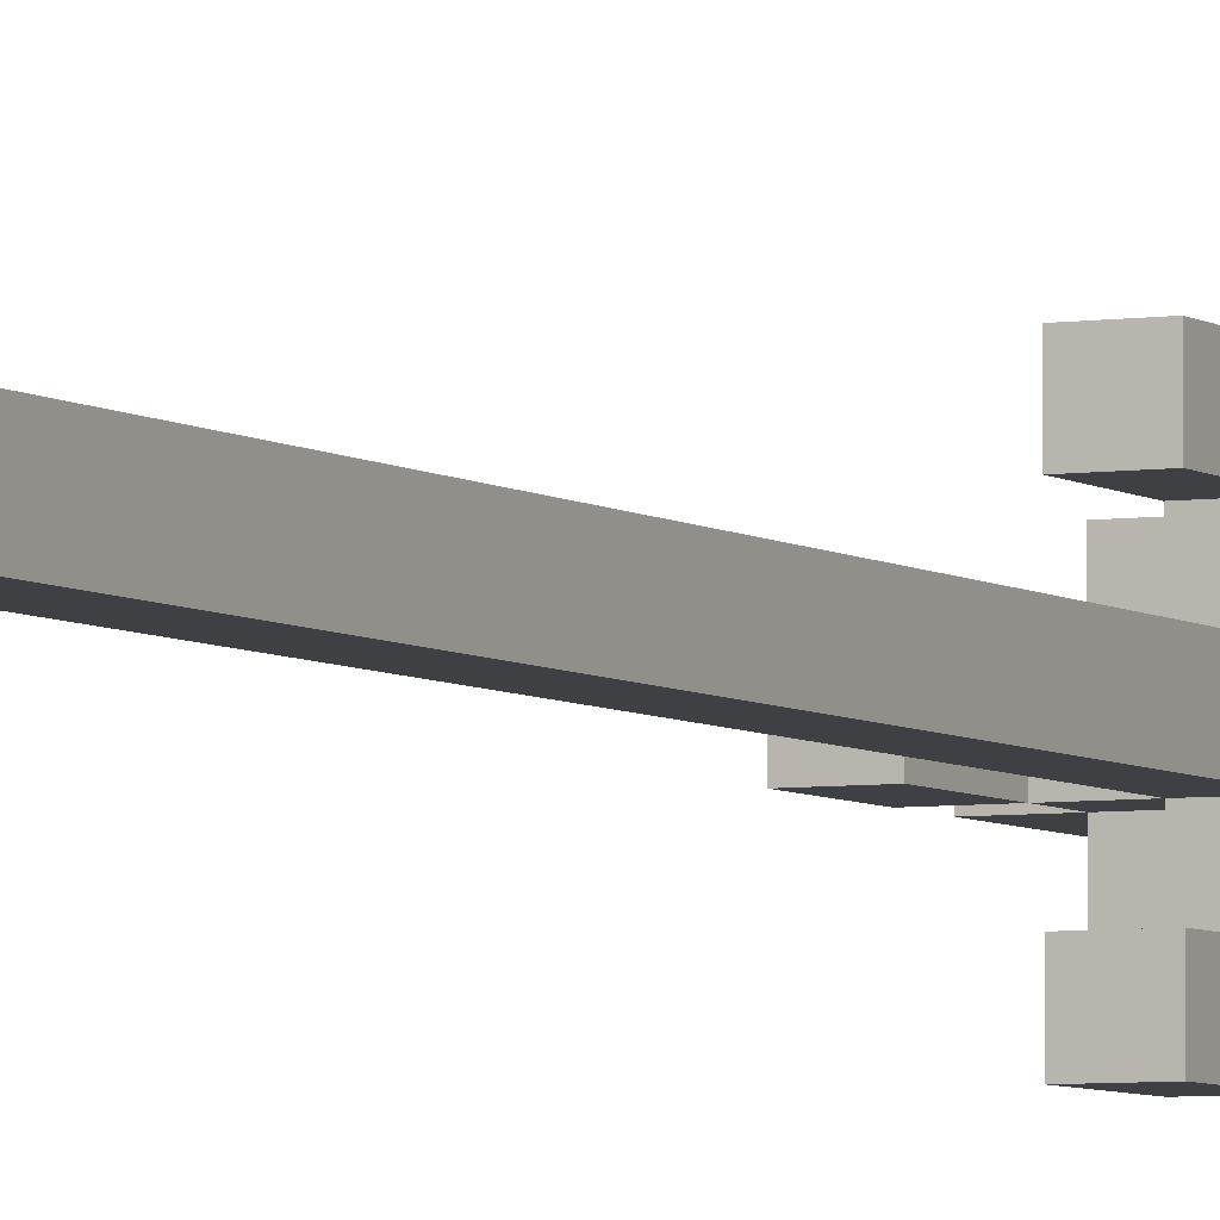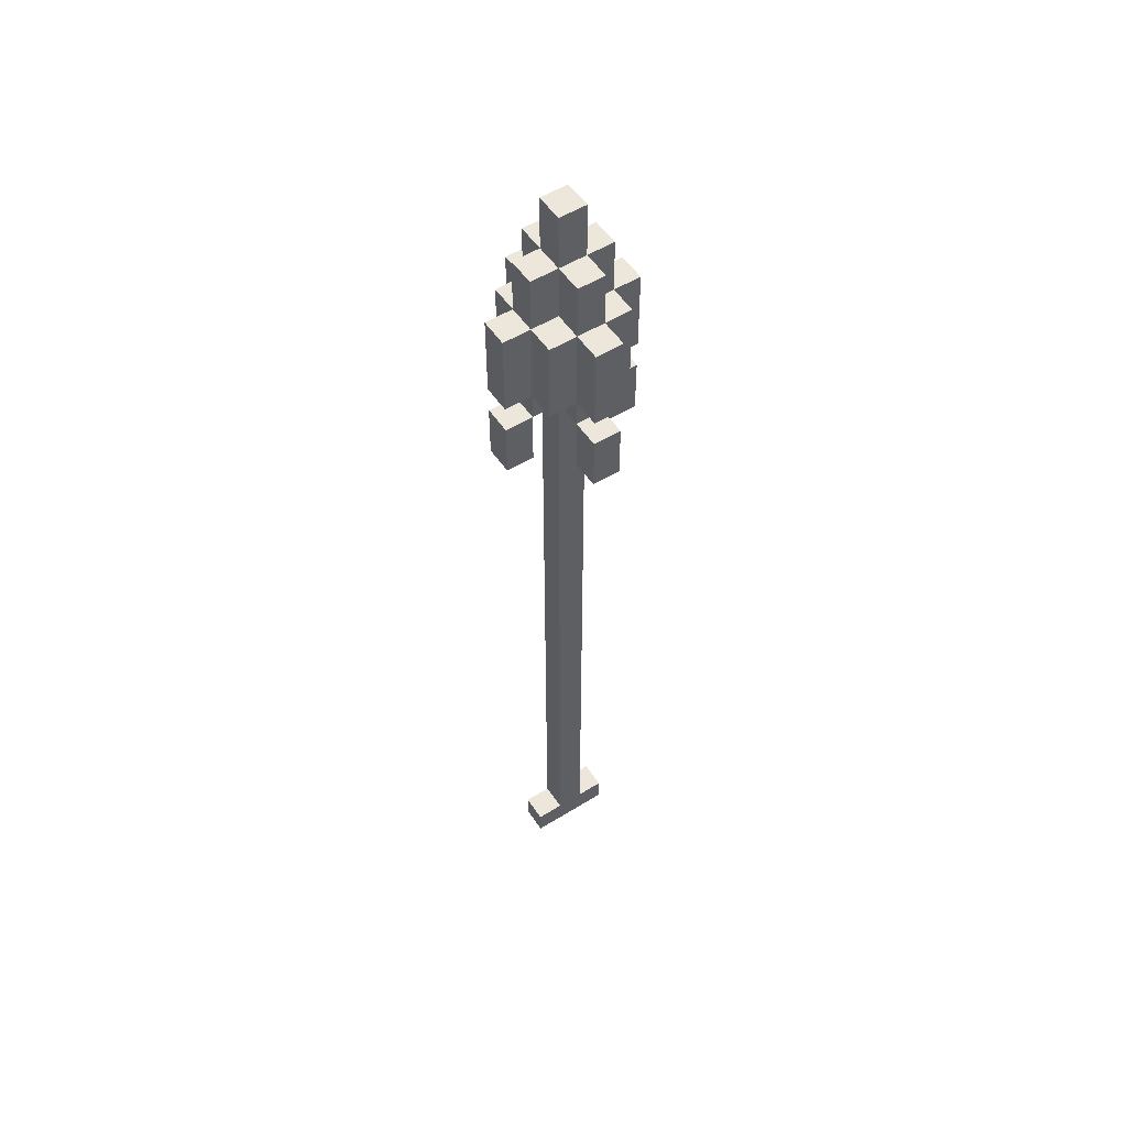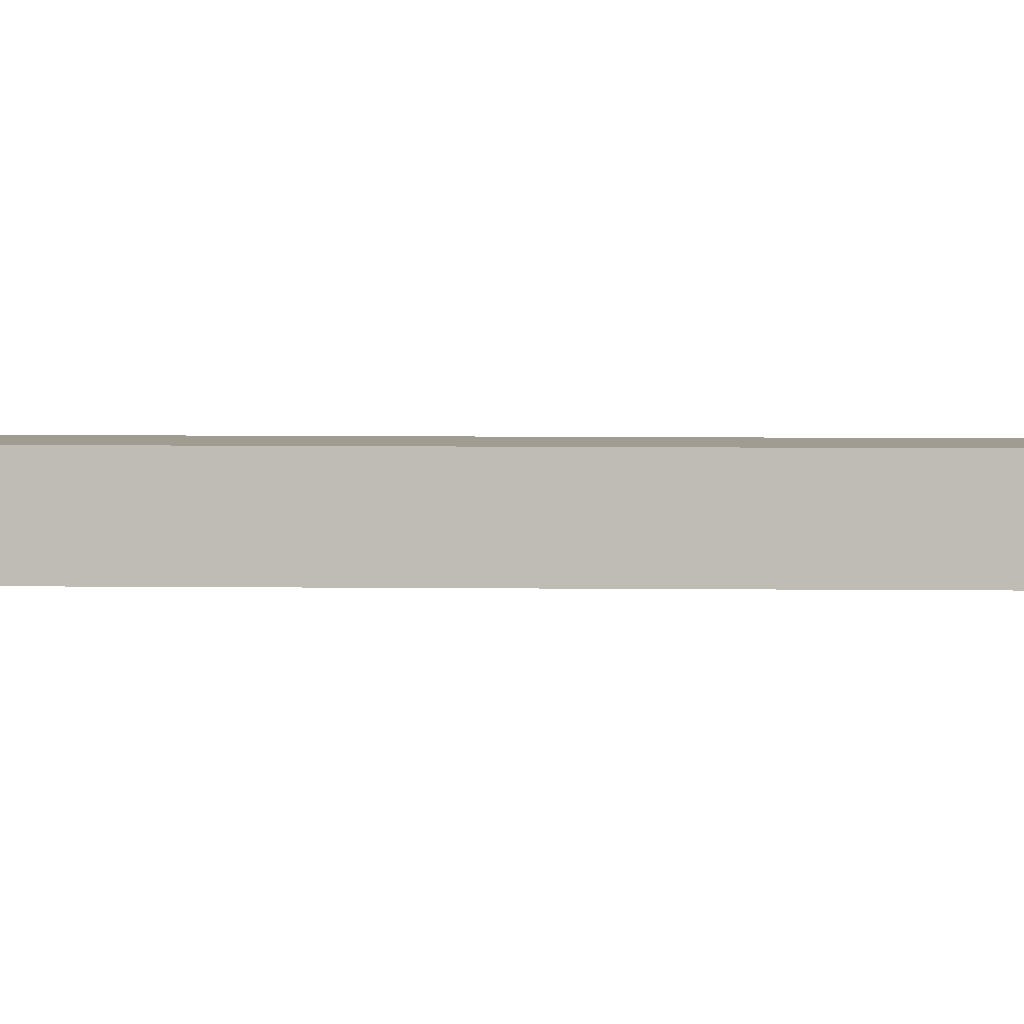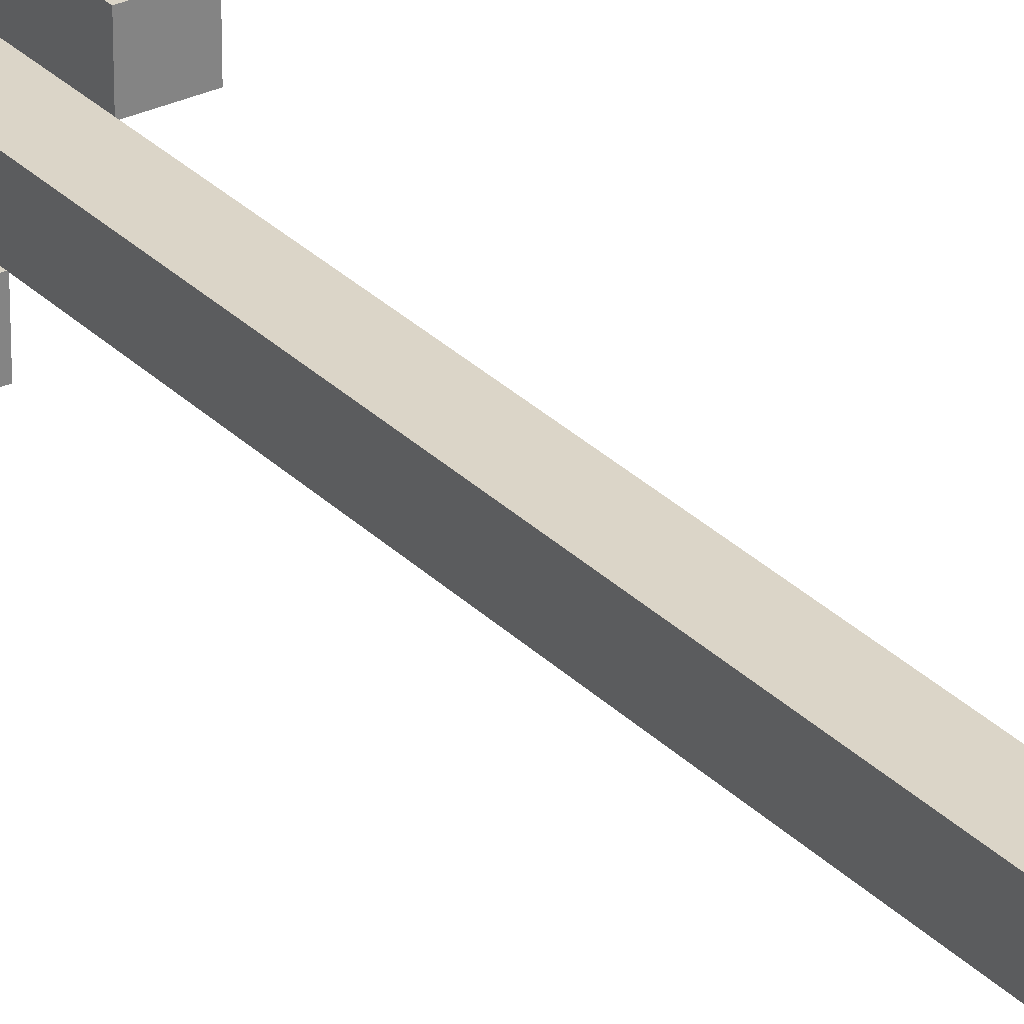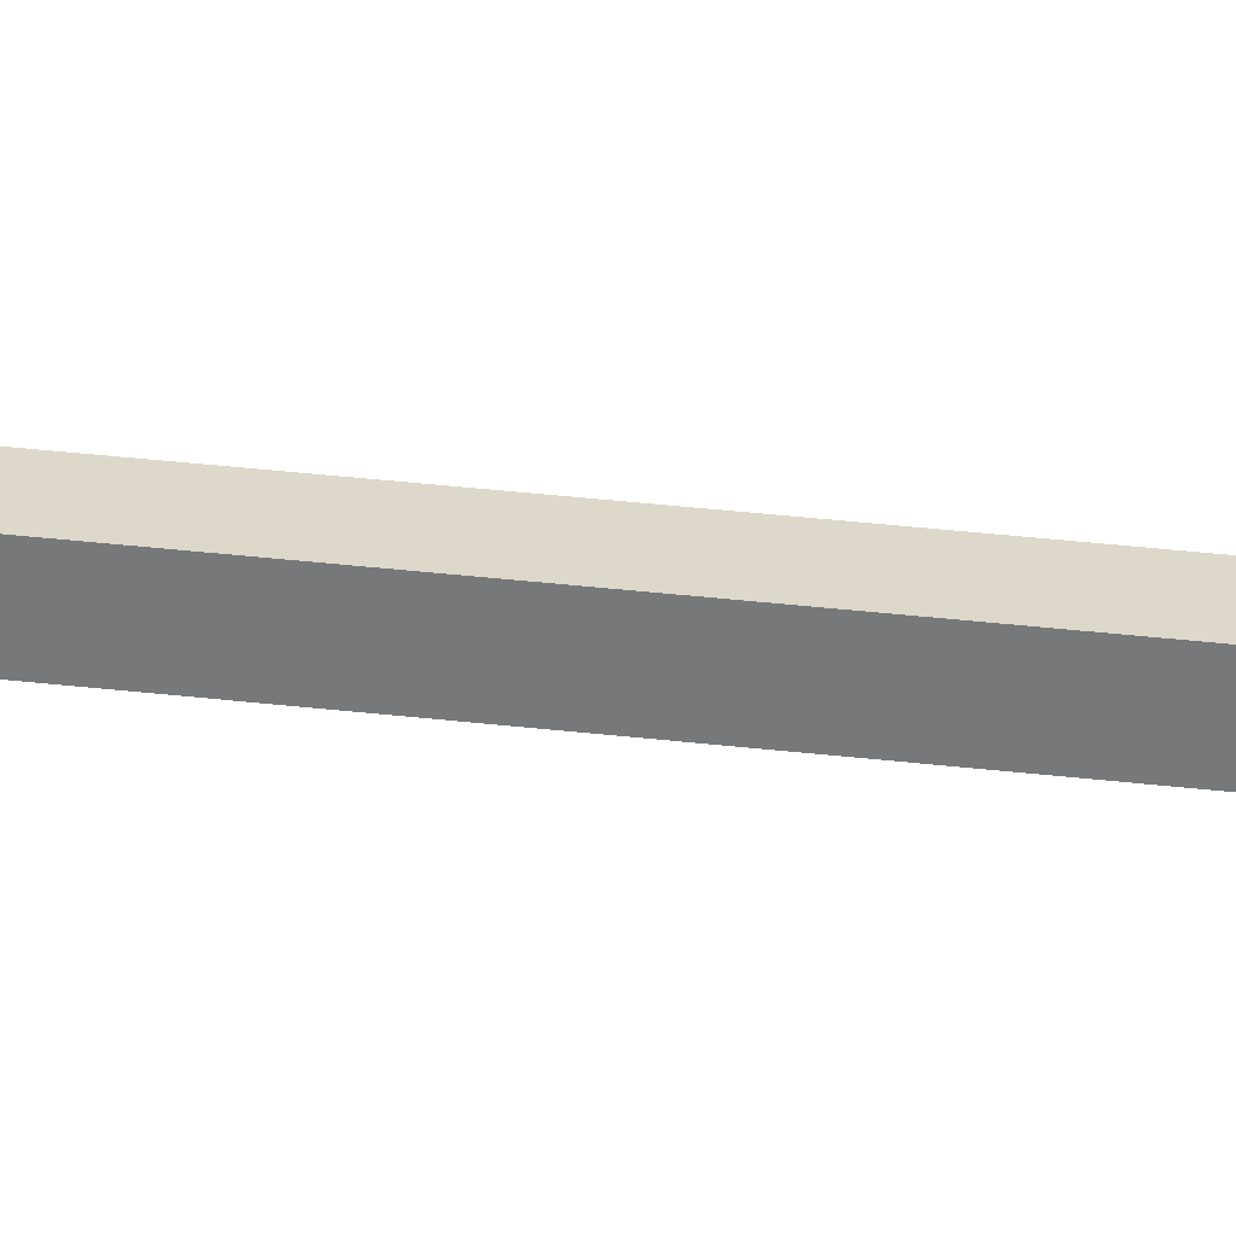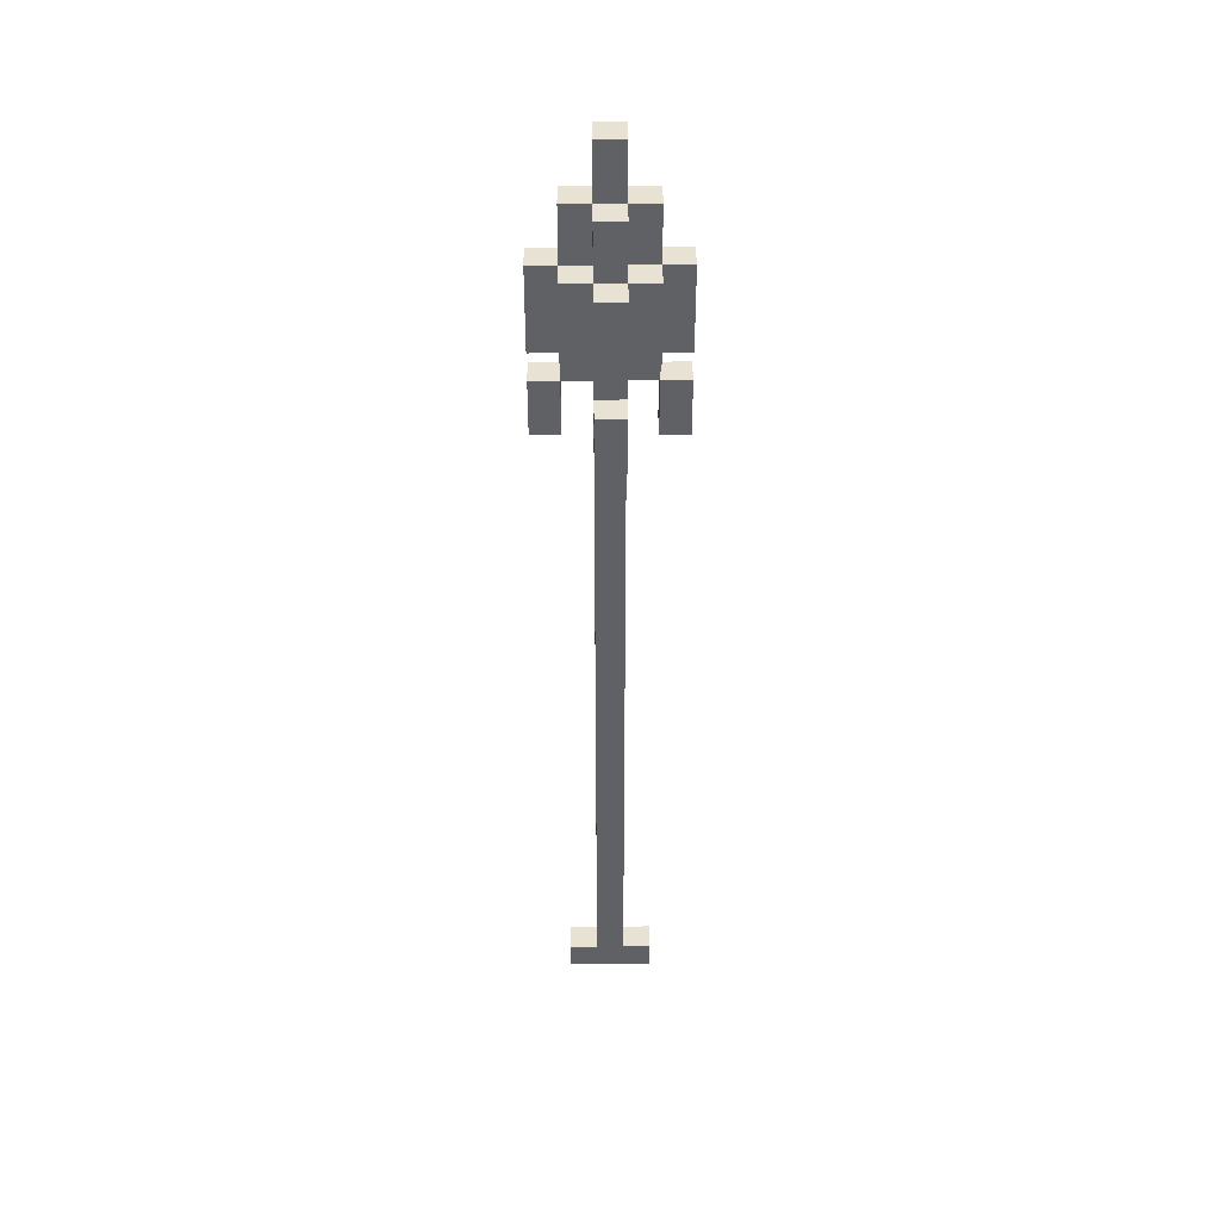
<metadata>
{"format":"obj","ext":"obj","renderer":"f3d","projection":"perspective","resolution":1024,"background":"white","views":[{"elev":-5.0,"azim":26.0,"up":"+Z"},{"elev":53.7,"azim":56.6,"up":"+Y"},{"elev":4.5,"azim":92.8,"up":"+Z"},{"elev":29.6,"azim":-35.0,"up":"+Z"},{"elev":31.0,"azim":-80.1,"up":"+Z"},{"elev":40.6,"azim":-90.7,"up":"+Y"}]}
</metadata>
<code>
v -3 25 -2
v -3 25 -3
v -3 27 -2
v -3 27 -3
v -3 28 -2
v -3 28 -3
v -3 31 -2
v -3 31 -3
v -2 27 -2
v -2 27 -3
v -2 28 -1
v -2 28 -2
v -2 28 -3
v -2 28 -4
v -2 31 -1
v -2 31 -2
v -2 31 -3
v -2 31 -4
v -2 33 -2
v -2 33 -3
v -1 0 -1
v -1 0 -2
v -1 0 -3
v -1 0 -4
v -1 1 -1
v -1 1 -2
v -1 1 -3
v -1 1 -4
v -1 25 -0
v -1 25 -1
v -1 25 -4
v -1 25 -5
v -1 27 -0
v -1 27 -1
v -1 27 -2
v -1 27 -3
v -1 27 -4
v -1 27 -5
v -1 28 -0
v -1 28 -1
v -1 28 -2
v -1 28 -3
v -1 28 -4
v -1 28 -5
v -1 31 -0
v -1 31 -1
v -1 31 -2
v -1 31 -3
v -1 31 -4
v -1 31 -5
v -1 33 -1
v -1 33 -2
v -1 33 -3
v -1 33 -4
v -1 35 -2
v -1 35 -3
v 1 25 -2
v 1 25 -3
v 1 27 -2
v 1 27 -3
v -2 25 -2
v -2 25 -3
v -2 27 -2
v -2 27 -3
v 0 0 -1
v 0 0 -2
v 0 0 -3
v 0 0 -4
v 0 1 -1
v 0 1 -2
v 0 1 -3
v 0 1 -4
v 0 25 -0
v 0 25 -1
v 0 25 -4
v 0 25 -5
v 0 27 -0
v 0 27 -1
v 0 27 -2
v 0 27 -3
v 0 27 -4
v 0 27 -5
v 0 28 -0
v 0 28 -1
v 0 28 -2
v 0 28 -3
v 0 28 -4
v 0 28 -5
v 0 31 -0
v 0 31 -1
v 0 31 -2
v 0 31 -3
v 0 31 -4
v 0 31 -5
v 0 33 -1
v 0 33 -2
v 0 33 -3
v 0 33 -4
v 0 35 -2
v 0 35 -3
v 1 27 -2
v 1 27 -3
v 1 28 -1
v 1 28 -2
v 1 28 -3
v 1 28 -4
v 1 31 -1
v 1 31 -2
v 1 31 -3
v 1 31 -4
v 1 33 -2
v 1 33 -3
v 2 25 -2
v 2 25 -3
v 2 27 -2
v 2 27 -3
v 2 28 -2
v 2 28 -3
v 2 31 -2
v 2 31 -3
v -1 25 -0
v -1 27 -0
v -1 28 -0
v -1 31 -0
v 0 25 -0
v 0 27 -0
v 0 28 -0
v 0 31 -0
v -2 28 -1
v -2 31 -1
v -1 0 -1
v -1 1 -1
v -1 27 -1
v -1 28 -1
v -1 31 -1
v -1 33 -1
v 0 0 -1
v 0 1 -1
v 0 27 -1
v 0 28 -1
v 0 31 -1
v 0 33 -1
v 1 28 -1
v 1 31 -1
v -3 25 -2
v -3 27 -2
v -3 28 -2
v -3 31 -2
v -2 25 -2
v -2 27 -2
v -2 28 -2
v -2 31 -2
v -2 33 -2
v -1 1 -2
v -1 27 -2
v -1 28 -2
v -1 31 -2
v -1 33 -2
v -1 35 -2
v 0 1 -2
v 0 27 -2
v 0 28 -2
v 0 31 -2
v 0 33 -2
v 0 35 -2
v 1 25 -2
v 1 27 -2
v 1 28 -2
v 1 31 -2
v 1 33 -2
v 2 25 -2
v 2 27 -2
v 2 28 -2
v 2 31 -2
v -1 25 -4
v -1 27 -4
v 0 25 -4
v 0 27 -4
v -1 25 -1
v -1 27 -1
v 0 25 -1
v 0 27 -1
v -3 25 -3
v -3 27 -3
v -3 28 -3
v -3 31 -3
v -2 25 -3
v -2 27 -3
v -2 28 -3
v -2 31 -3
v -2 33 -3
v -1 1 -3
v -1 27 -3
v -1 28 -3
v -1 31 -3
v -1 33 -3
v -1 35 -3
v 0 1 -3
v 0 27 -3
v 0 28 -3
v 0 31 -3
v 0 33 -3
v 0 35 -3
v 1 25 -3
v 1 27 -3
v 1 28 -3
v 1 31 -3
v 1 33 -3
v 2 25 -3
v 2 27 -3
v 2 28 -3
v 2 31 -3
v -2 28 -4
v -2 31 -4
v -1 0 -4
v -1 1 -4
v -1 27 -4
v -1 28 -4
v -1 31 -4
v -1 33 -4
v 0 0 -4
v 0 1 -4
v 0 27 -4
v 0 28 -4
v 0 31 -4
v 0 33 -4
v 1 28 -4
v 1 31 -4
v -1 25 -5
v -1 27 -5
v -1 28 -5
v -1 31 -5
v 0 25 -5
v 0 27 -5
v 0 28 -5
v 0 31 -5
v -1 0 -1
v 0 0 -1
v -1 0 -2
v 0 0 -2
v -1 0 -3
v 0 0 -3
v -1 0 -4
v 0 0 -4
v -1 25 -0
v 0 25 -0
v -1 25 -1
v 0 25 -1
v -3 25 -2
v -2 25 -2
v 1 25 -2
v 2 25 -2
v -3 25 -3
v -2 25 -3
v 1 25 -3
v 2 25 -3
v -1 25 -4
v 0 25 -4
v -1 25 -5
v 0 25 -5
v -1 27 -1
v 0 27 -1
v -2 27 -2
v -1 27 -2
v 0 27 -2
v 1 27 -2
v -2 27 -3
v -1 27 -3
v 0 27 -3
v 1 27 -3
v -1 27 -4
v 0 27 -4
v -1 28 -0
v 0 28 -0
v -2 28 -1
v -1 28 -1
v 0 28 -1
v 1 28 -1
v -3 28 -2
v -2 28 -2
v -1 28 -2
v 0 28 -2
v 1 28 -2
v 2 28 -2
v -3 28 -3
v -2 28 -3
v -1 28 -3
v 0 28 -3
v 1 28 -3
v 2 28 -3
v -2 28 -4
v -1 28 -4
v 0 28 -4
v 1 28 -4
v -1 28 -5
v 0 28 -5
v -1 1 -1
v 0 1 -1
v -1 1 -2
v 0 1 -2
v -1 1 -3
v 0 1 -3
v -1 1 -4
v 0 1 -4
v -1 27 -0
v 0 27 -0
v -1 27 -1
v 0 27 -1
v -3 27 -2
v -2 27 -2
v 1 27 -2
v 2 27 -2
v -3 27 -3
v -2 27 -3
v 1 27 -3
v 2 27 -3
v -1 27 -4
v 0 27 -4
v -1 27 -5
v 0 27 -5
v -1 31 -0
v 0 31 -0
v -2 31 -1
v -1 31 -1
v 0 31 -1
v 1 31 -1
v -3 31 -2
v -2 31 -2
v -1 31 -2
v 0 31 -2
v 1 31 -2
v 2 31 -2
v -3 31 -3
v -2 31 -3
v -1 31 -3
v 0 31 -3
v 1 31 -3
v 2 31 -3
v -2 31 -4
v -1 31 -4
v 0 31 -4
v 1 31 -4
v -1 31 -5
v 0 31 -5
v -1 33 -1
v 0 33 -1
v -2 33 -2
v -1 33 -2
v 0 33 -2
v 1 33 -2
v -2 33 -3
v -1 33 -3
v 0 33 -3
v 1 33 -3
v -1 33 -4
v 0 33 -4
v -1 35 -2
v 0 35 -2
v -1 35 -3
v 0 35 -3
f 3 2 1
f 4 2 3
f 7 6 5
f 8 6 7
f 12 10 9
f 13 10 12
f 15 12 11
f 16 12 15
f 17 14 13
f 18 14 17
f 19 17 16
f 20 17 19
f 25 22 21
f 26 23 22
f 26 22 25
f 27 24 23
f 27 23 26
f 28 24 27
f 33 30 29
f 34 30 33
f 35 27 26
f 36 27 35
f 37 32 31
f 38 32 37
f 40 35 34
f 41 35 40
f 42 37 36
f 43 37 42
f 45 40 39
f 46 40 45
f 49 44 43
f 50 44 49
f 51 47 46
f 52 47 51
f 53 49 48
f 54 49 53
f 55 53 52
f 56 53 55
f 59 58 57
f 60 58 59
f 61 62 63
f 63 62 64
f 65 66 69
f 66 67 70
f 69 66 70
f 67 68 71
f 70 67 71
f 71 68 72
f 73 74 77
f 77 74 78
f 70 71 79
f 79 71 80
f 75 76 81
f 81 76 82
f 78 79 84
f 84 79 85
f 80 81 86
f 86 81 87
f 83 84 89
f 89 84 90
f 87 88 93
f 93 88 94
f 90 91 95
f 95 91 96
f 92 93 97
f 97 93 98
f 96 97 99
f 99 97 100
f 101 102 104
f 104 102 105
f 103 104 107
f 107 104 108
f 105 106 109
f 109 106 110
f 108 109 111
f 111 109 112
f 113 114 115
f 115 114 116
f 117 118 119
f 119 118 120
f 125 122 121
f 126 122 125
f 127 124 123
f 128 124 127
f 134 130 129
f 135 130 134
f 137 132 131
f 138 132 137
f 139 134 133
f 140 134 139
f 141 136 135
f 142 136 141
f 143 141 140
f 144 141 143
f 149 146 145
f 150 146 149
f 151 148 147
f 152 148 151
f 155 151 150
f 156 151 155
f 157 153 152
f 158 153 157
f 160 155 154
f 161 155 160
f 164 159 158
f 165 159 164
f 167 162 161
f 168 162 167
f 169 164 163
f 170 164 169
f 171 167 166
f 172 167 171
f 173 169 168
f 174 169 173
f 177 176 175
f 178 176 177
f 179 180 181
f 181 180 182
f 183 184 187
f 187 184 188
f 185 186 189
f 189 186 190
f 188 189 193
f 193 189 194
f 190 191 195
f 195 191 196
f 192 193 198
f 198 193 199
f 196 197 202
f 202 197 203
f 199 200 205
f 205 200 206
f 201 202 207
f 207 202 208
f 204 205 209
f 209 205 210
f 206 207 211
f 211 207 212
f 213 214 218
f 218 214 219
f 215 216 221
f 221 216 222
f 217 218 223
f 223 218 224
f 219 220 225
f 225 220 226
f 224 225 227
f 227 225 228
f 229 230 233
f 233 230 234
f 231 232 235
f 235 232 236
f 239 238 237
f 240 238 239
f 241 240 239
f 242 240 241
f 243 242 241
f 244 242 243
f 247 246 245
f 248 246 247
f 253 250 249
f 254 250 253
f 255 252 251
f 256 252 255
f 259 258 257
f 260 258 259
f 264 262 261
f 265 262 264
f 267 264 263
f 268 264 267
f 269 266 265
f 270 266 269
f 271 269 268
f 272 269 271
f 276 274 273
f 277 274 276
f 280 276 275
f 281 276 280
f 282 278 277
f 283 278 282
f 285 280 279
f 286 280 285
f 289 284 283
f 290 284 289
f 291 287 286
f 292 287 291
f 293 289 288
f 294 289 293
f 295 293 292
f 296 293 295
f 297 298 299
f 299 298 300
f 301 302 303
f 303 302 304
f 305 306 307
f 307 306 308
f 309 310 313
f 313 310 314
f 311 312 315
f 315 312 316
f 317 318 319
f 319 318 320
f 321 322 324
f 324 322 325
f 323 324 328
f 328 324 329
f 325 326 330
f 330 326 331
f 327 328 333
f 333 328 334
f 331 332 337
f 337 332 338
f 334 335 339
f 339 335 340
f 336 337 341
f 341 337 342
f 340 341 343
f 343 341 344
f 345 346 348
f 348 346 349
f 347 348 351
f 351 348 352
f 349 350 353
f 353 350 354
f 352 353 355
f 355 353 356
f 357 358 359
f 359 358 360

</code>
